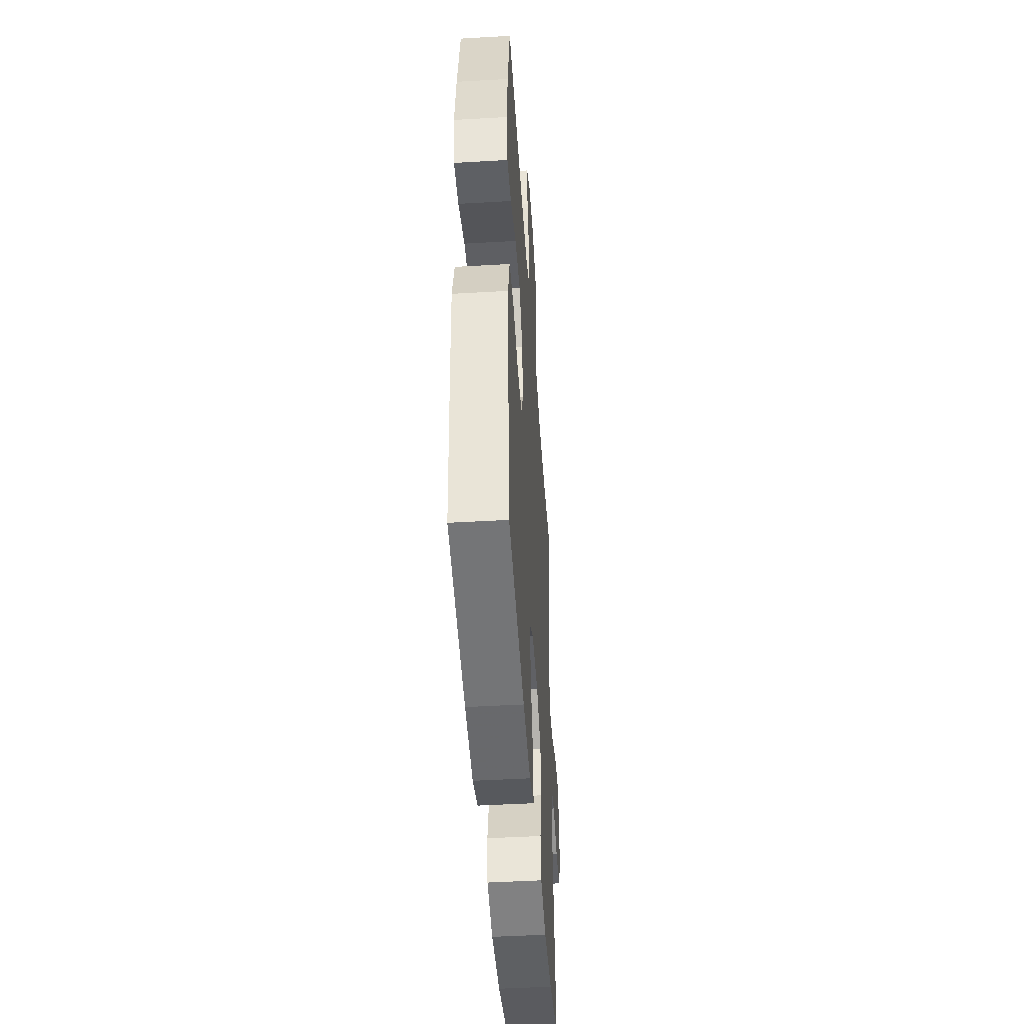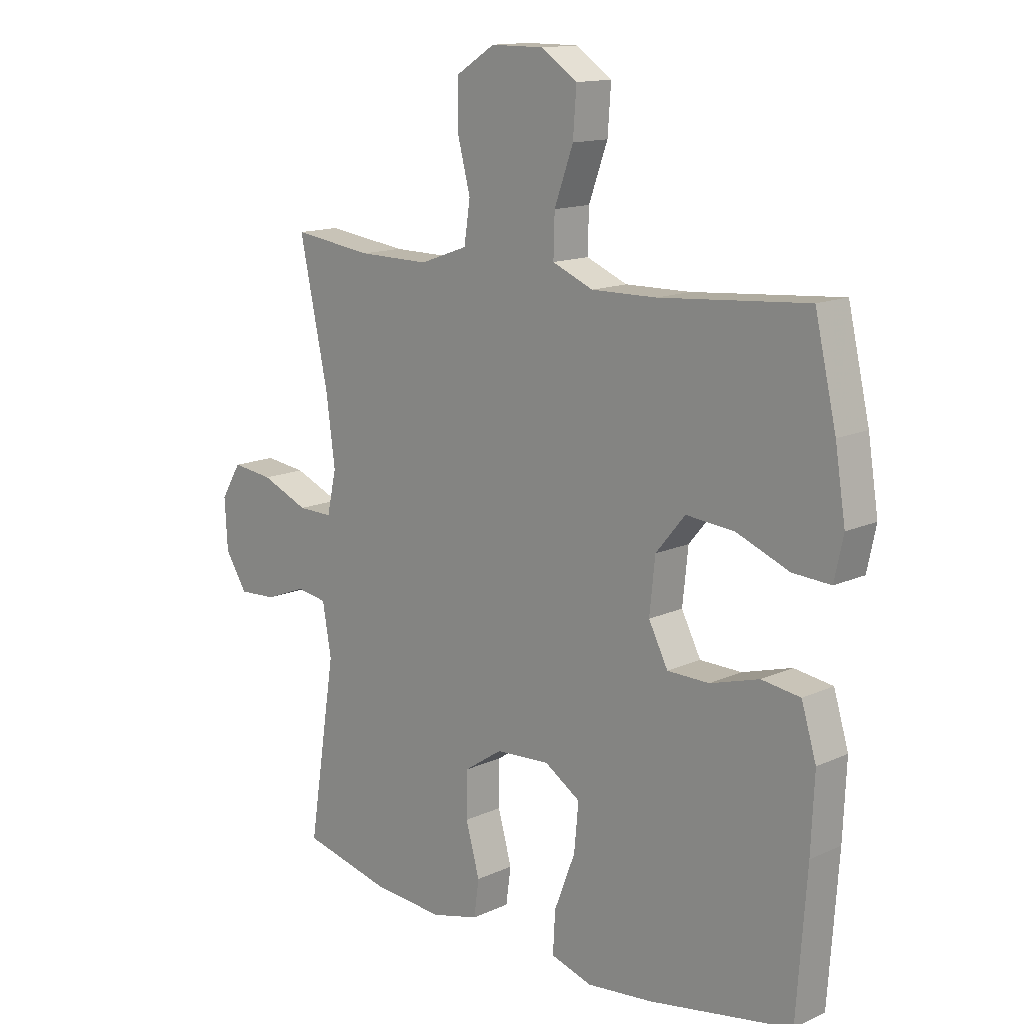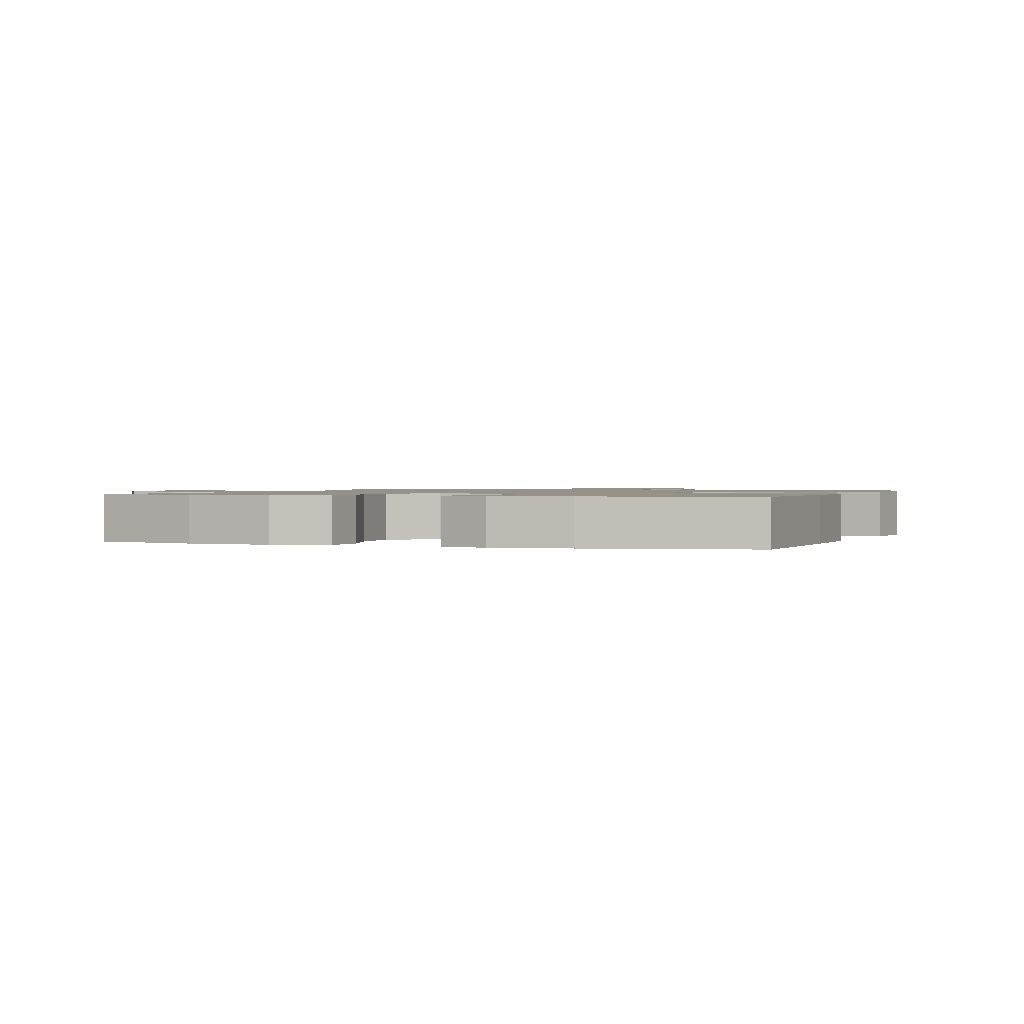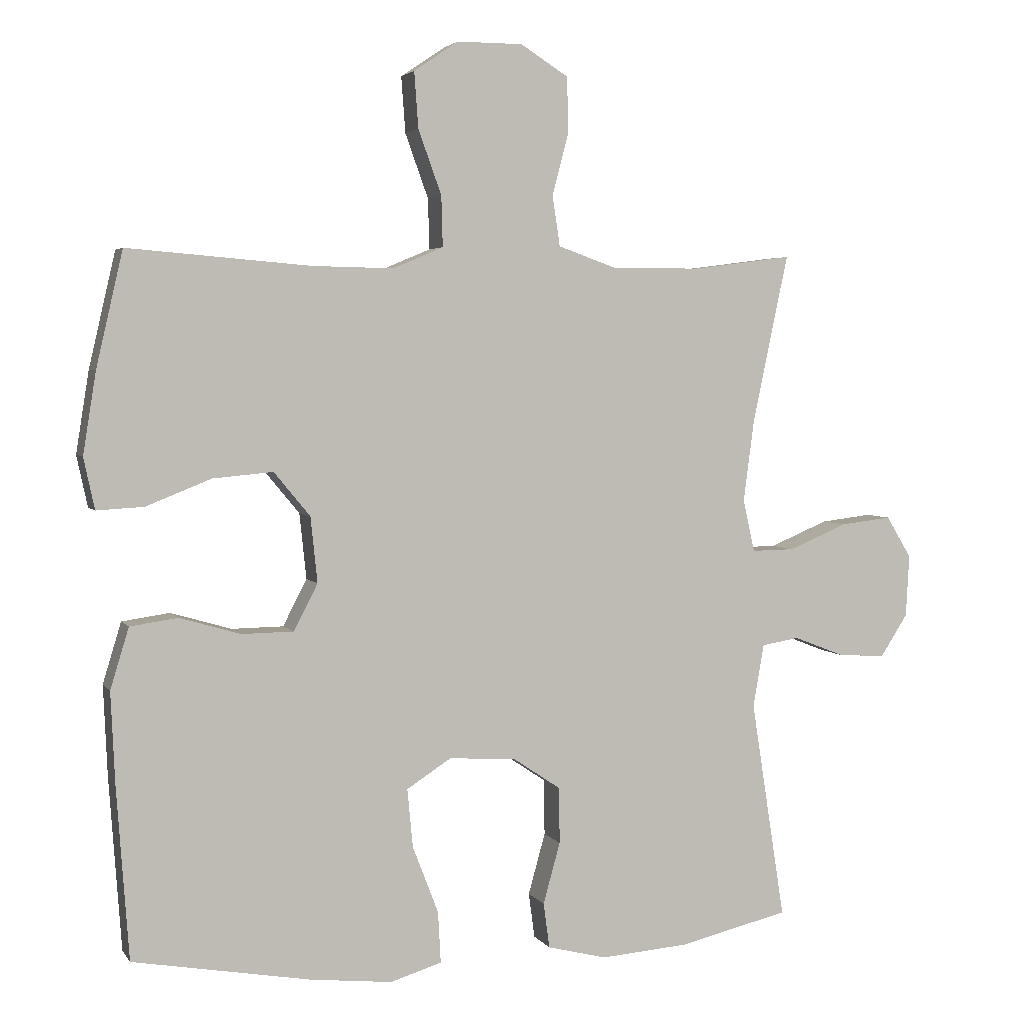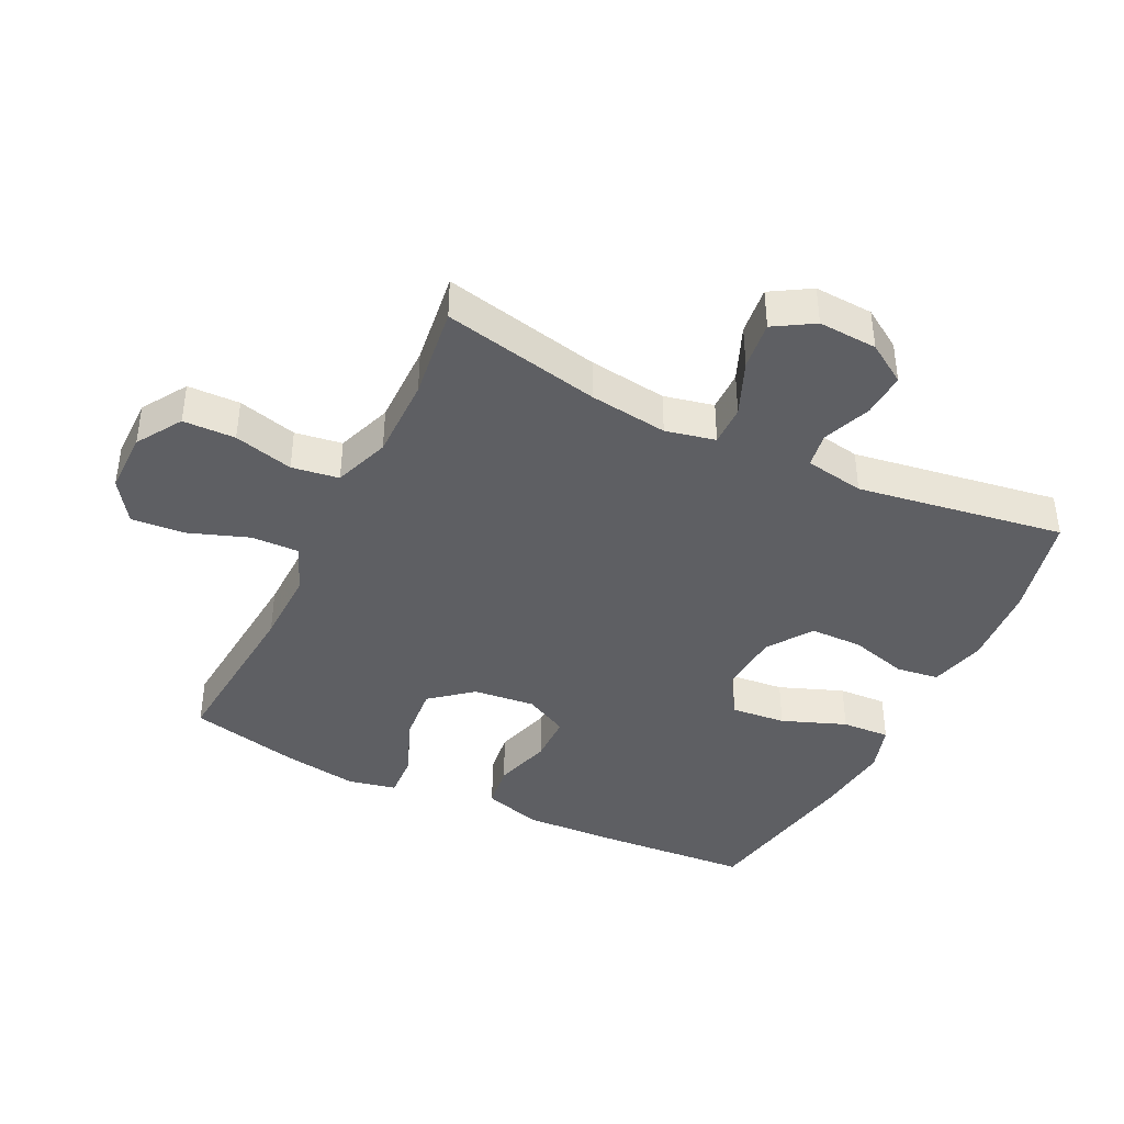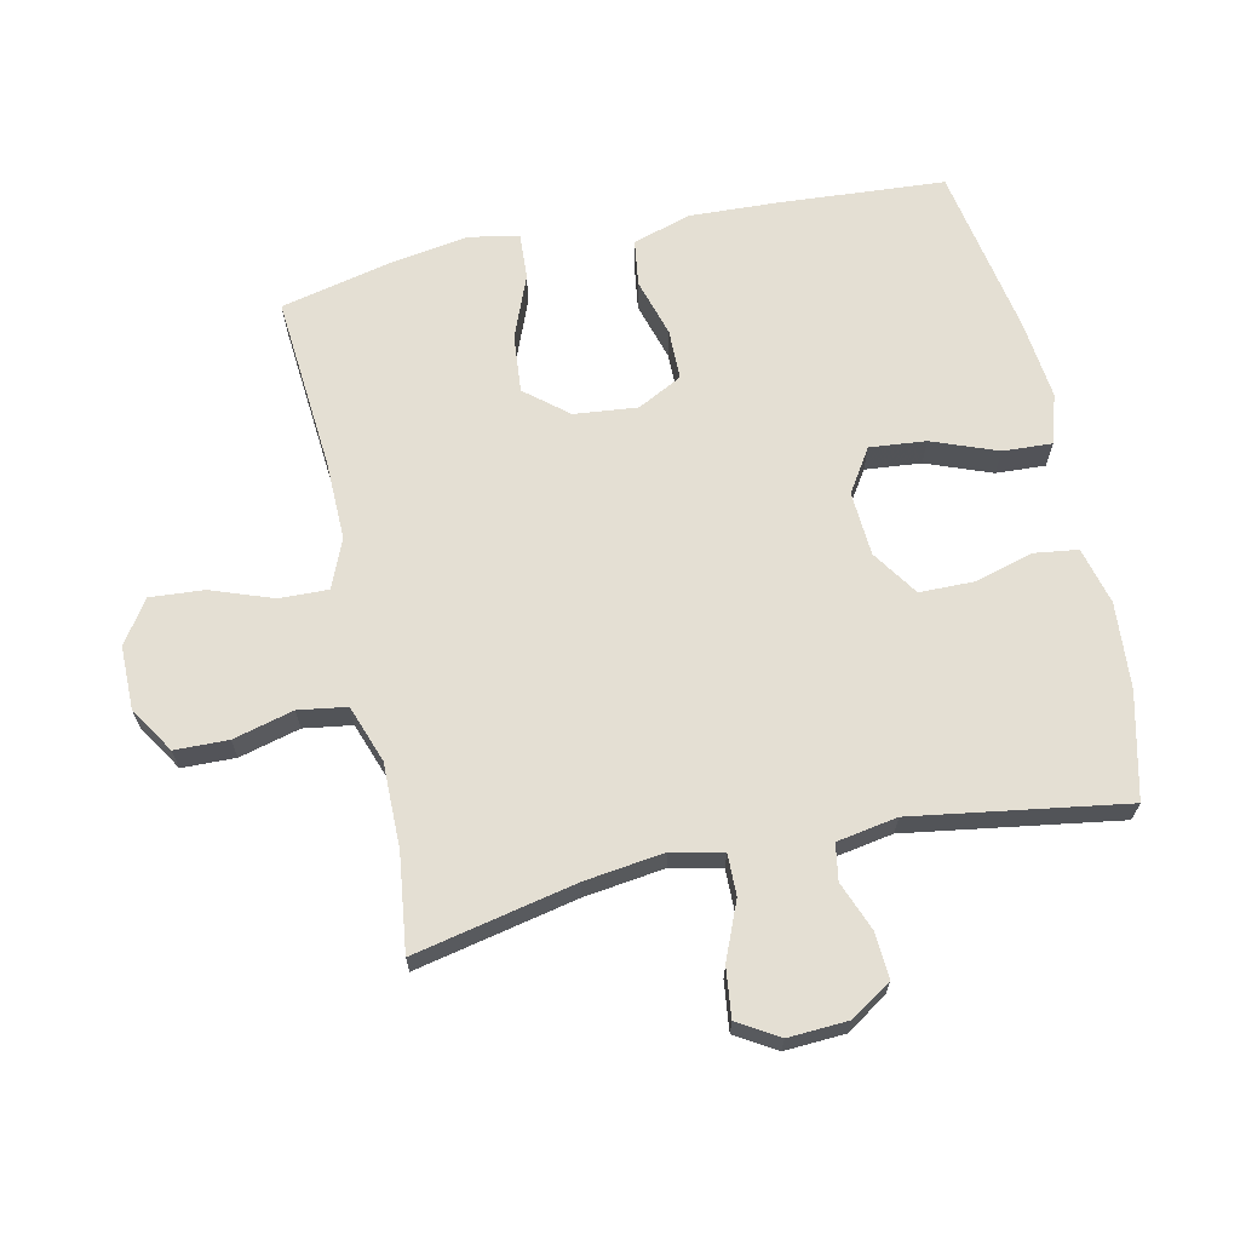
<metadata>
{"format":"obj","ext":"obj","renderer":"f3d","projection":"perspective","resolution":1024,"background":"white","views":[{"elev":-46.5,"azim":-86.2,"up":"+Z"},{"elev":13.9,"azim":-135.3,"up":"+Z"},{"elev":1.1,"azim":-161.1,"up":"+Y"},{"elev":3.6,"azim":-17.9,"up":"+Z"},{"elev":-40.9,"azim":63.9,"up":"+Y"},{"elev":66.7,"azim":77.7,"up":"+Y"}]}
</metadata>
<code>
v -0.5 0.07 -0.5
v -0.518 0.07 -0.248
v -0.524 0.07 -0.115
v -0.497 0.07 -0.026
v -0.427 0.07 -0.016
v -0.338 0.07 -0.042
v -0.262 0.07 -0.041
v -0.227 0.07 0.027
v -0.237 0.07 0.123
v -0.29 0.07 0.187
v -0.378 0.07 0.179
v -0.473 0.07 0.141
v -0.542 0.07 0.137
v -0.558 0.07 0.212
v -0.539 0.07 0.331
v -0.5 0.07 0.5
v -0.232 0.07 0.478
v -0.114 0.07 0.476
v -0.04 0.07 0.507
v -0.042 0.07 0.581
v -0.076 0.07 0.675
v -0.082 0.07 0.757
v -0.017 0.07 0.801
v 0.079 0.07 0.801
v 0.149 0.07 0.757
v 0.151 0.07 0.676
v 0.127 0.07 0.584
v 0.138 0.07 0.511
v 0.225 0.07 0.48
v 0.354 0.07 0.481
v 0.5 0.07 0.5
v 0.448 0.07 0.255
v 0.432 0.07 0.134
v 0.449 0.07 0.057
v 0.512 0.07 0.058
v 0.598 0.07 0.094
v 0.673 0.07 0.103
v 0.71 0.07 0.042
v 0.705 0.07 -0.049
v 0.665 0.07 -0.111
v 0.596 0.07 -0.107
v 0.521 0.07 -0.078
v 0.466 0.07 -0.087
v 0.45 0.07 -0.179
v 0.5 0.07 -0.5
v 0.34 0.07 -0.538
v 0.21 0.07 -0.548
v 0.123 0.07 -0.526
v 0.114 0.07 -0.46
v 0.139 0.07 -0.37
v 0.138 0.07 -0.288
v 0.068 0.07 -0.241
v -0.03 0.07 -0.235
v -0.095 0.07 -0.277
v -0.087 0.07 -0.362
v -0.049 0.07 -0.461
v -0.045 0.07 -0.536
v -0.12 0.07 -0.559
v -0.24 0.07 -0.546
v -0.5 0 -0.5
v -0.518 0 -0.248
v -0.524 0 -0.115
v -0.497 0 -0.026
v -0.427 0 -0.016
v -0.338 0 -0.042
v -0.262 0 -0.041
v -0.227 0 0.027
v -0.237 0 0.123
v -0.29 0 0.187
v -0.378 0 0.179
v -0.473 0 0.141
v -0.542 0 0.137
v -0.558 0 0.212
v -0.539 0 0.331
v -0.5 0 0.5
v -0.232 0 0.478
v -0.114 0 0.476
v -0.04 0 0.507
v -0.042 0 0.581
v -0.076 0 0.675
v -0.082 0 0.757
v -0.017 0 0.801
v 0.079 0 0.801
v 0.149 0 0.757
v 0.151 0 0.676
v 0.127 0 0.584
v 0.138 0 0.511
v 0.225 0 0.48
v 0.354 0 0.481
v 0.5 0 0.5
v 0.448 0 0.255
v 0.432 0 0.134
v 0.449 0 0.057
v 0.512 0 0.058
v 0.598 0 0.094
v 0.673 0 0.103
v 0.71 0 0.042
v 0.705 0 -0.049
v 0.665 0 -0.111
v 0.596 0 -0.107
v 0.521 0 -0.078
v 0.466 0 -0.087
v 0.45 0 -0.179
v 0.5 0 -0.5
v 0.34 0 -0.538
v 0.21 0 -0.548
v 0.123 0 -0.526
v 0.114 0 -0.46
v 0.139 0 -0.37
v 0.138 0 -0.288
v 0.068 0 -0.241
v -0.03 0 -0.235
v -0.095 0 -0.277
v -0.087 0 -0.362
v -0.049 0 -0.461
v -0.045 0 -0.536
v -0.12 0 -0.559
v -0.24 0 -0.546
f 55 56 57 58
f 54 55 58 59
f 47 48 49 50
f 47 50 51
f 44 45 46 47
f 43 44 47 51
f 39 40 41 42
f 37 38 39 42
f 35 36 37 42
f 34 35 42 43
f 33 34 43 51
f 30 31 32
f 29 30 32 33
f 28 29 33 51
f 24 25 26 27
f 20 21 22 23
f 19 20 23 24
f 14 15 16 17
f 14 17 18
f 11 12 13 14
f 10 11 14 18
f 9 10 18 19
f 3 4 5 6
f 3 6 7
f 2 3 7
f 54 59 1 2
f 53 54 2 7
f 52 53 7 8
f 19 24 27 28
f 19 28 51 52
f 8 9 19 52
f 117 116 115 114
f 118 117 114 113
f 109 108 107 106
f 110 109 106
f 106 105 104 103
f 110 106 103 102
f 101 100 99 98
f 101 98 97 96
f 101 96 95 94
f 102 101 94 93
f 110 102 93 92
f 91 90 89
f 92 91 89 88
f 110 92 88 87
f 86 85 84 83
f 82 81 80 79
f 83 82 79 78
f 76 75 74 73
f 77 76 73
f 73 72 71 70
f 77 73 70 69
f 78 77 69 68
f 65 64 63 62
f 66 65 62
f 66 62 61
f 61 60 118 113
f 66 61 113 112
f 67 66 112 111
f 87 86 83 78
f 111 110 87 78
f 111 78 68 67
f 1 60 61 2
f 2 61 62 3
f 3 62 63 4
f 4 63 64 5
f 5 64 65 6
f 6 65 66 7
f 7 66 67 8
f 8 67 68 9
f 9 68 69 10
f 10 69 70 11
f 11 70 71 12
f 12 71 72 13
f 13 72 73 14
f 14 73 74 15
f 15 74 75 16
f 16 75 76 17
f 17 76 77 18
f 18 77 78 19
f 19 78 79 20
f 20 79 80 21
f 21 80 81 22
f 22 81 82 23
f 23 82 83 24
f 24 83 84 25
f 25 84 85 26
f 26 85 86 27
f 27 86 87 28
f 28 87 88 29
f 29 88 89 30
f 30 89 90 31
f 31 90 91 32
f 32 91 92 33
f 33 92 93 34
f 34 93 94 35
f 35 94 95 36
f 36 95 96 37
f 37 96 97 38
f 38 97 98 39
f 39 98 99 40
f 40 99 100 41
f 41 100 101 42
f 42 101 102 43
f 43 102 103 44
f 44 103 104 45
f 45 104 105 46
f 46 105 106 47
f 47 106 107 48
f 48 107 108 49
f 49 108 109 50
f 50 109 110 51
f 51 110 111 52
f 52 111 112 53
f 53 112 113 54
f 54 113 114 55
f 55 114 115 56
f 56 115 116 57
f 57 116 117 58
f 58 117 118 59
f 59 118 60 1

</code>
